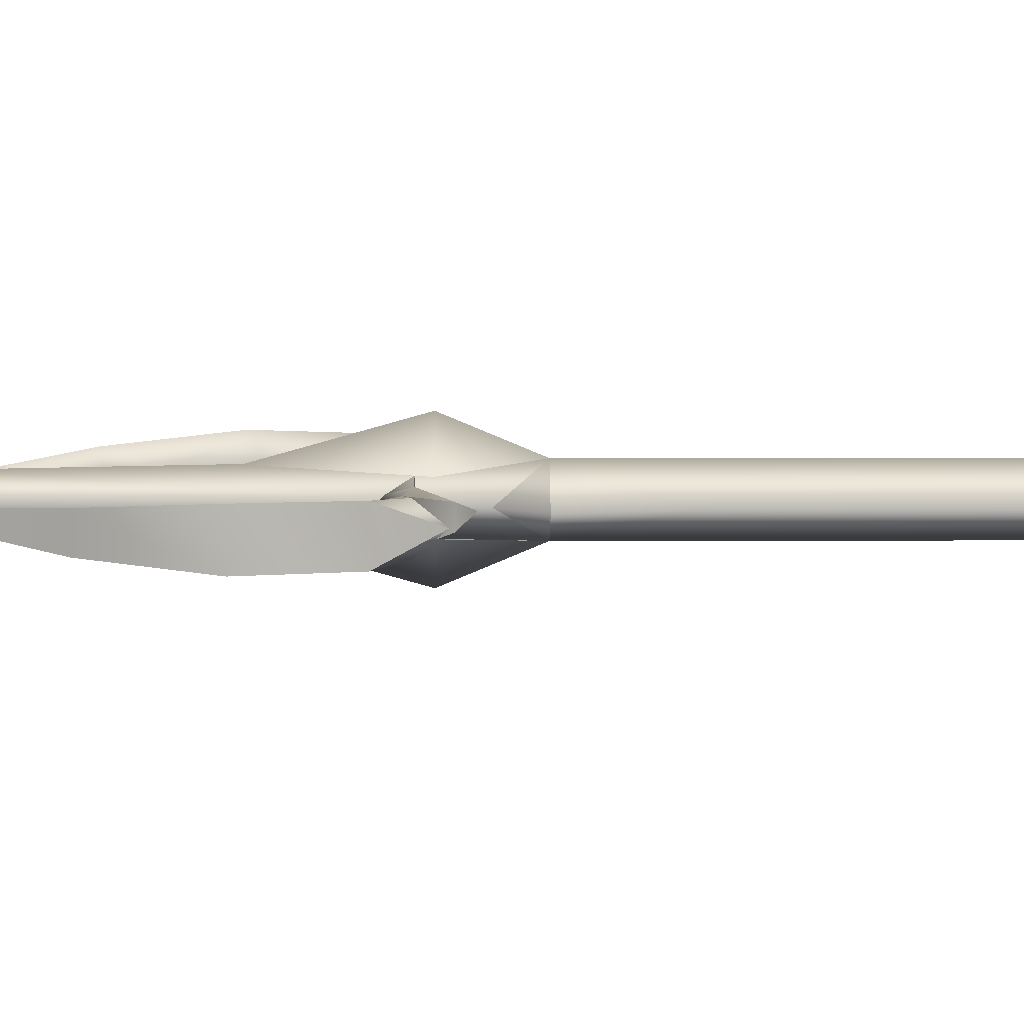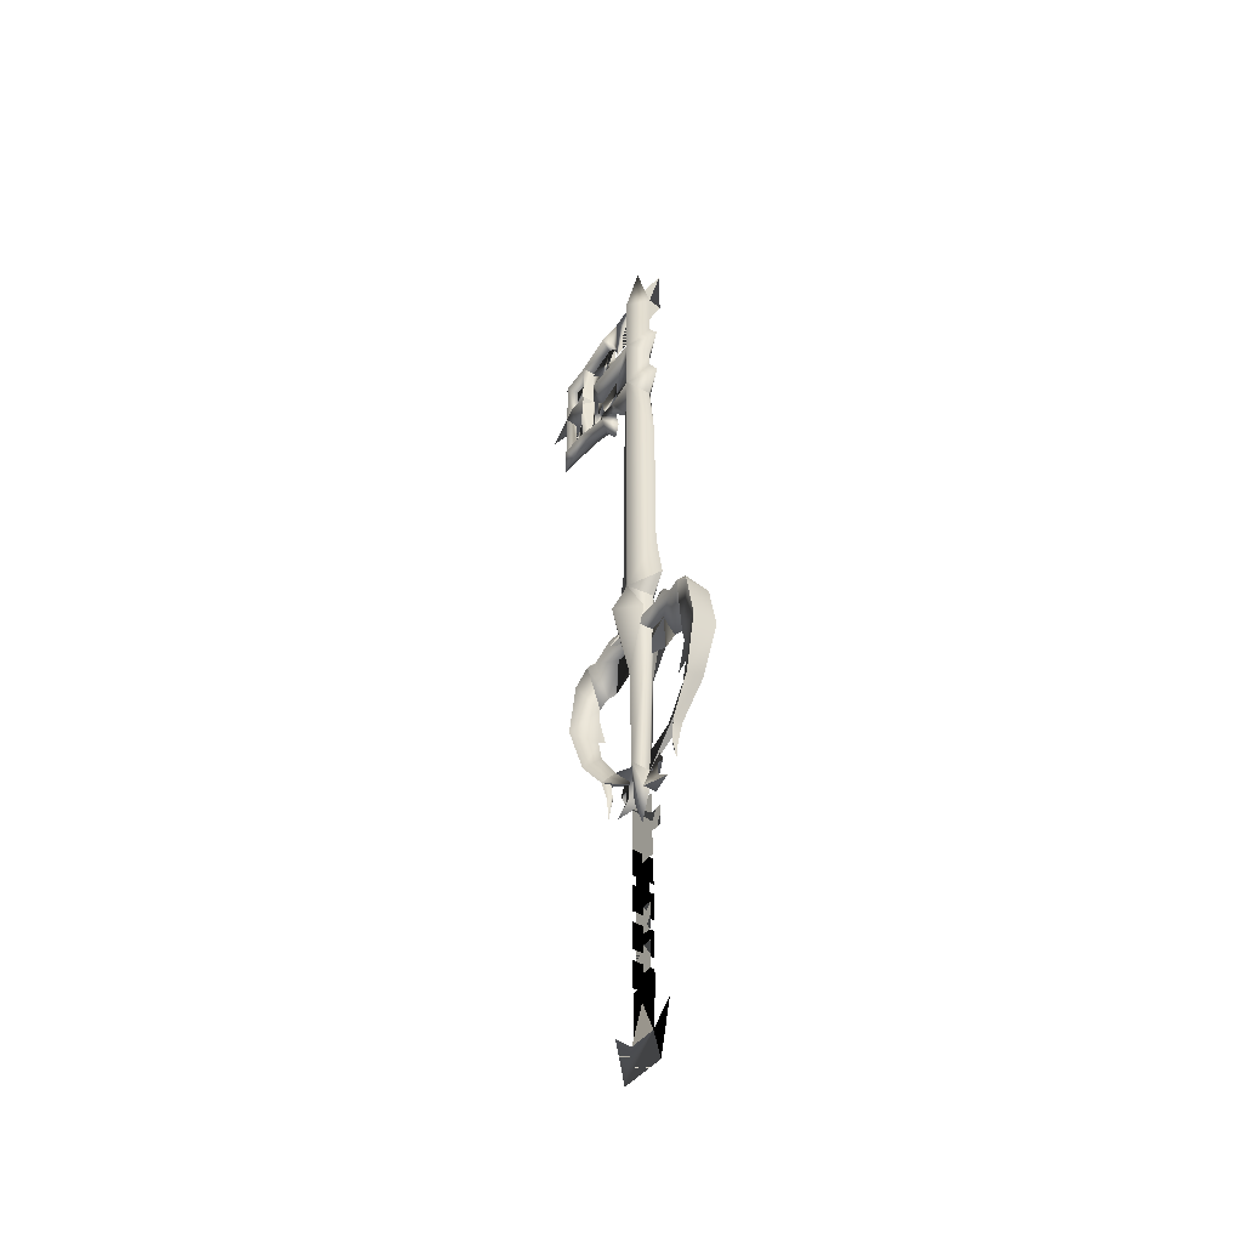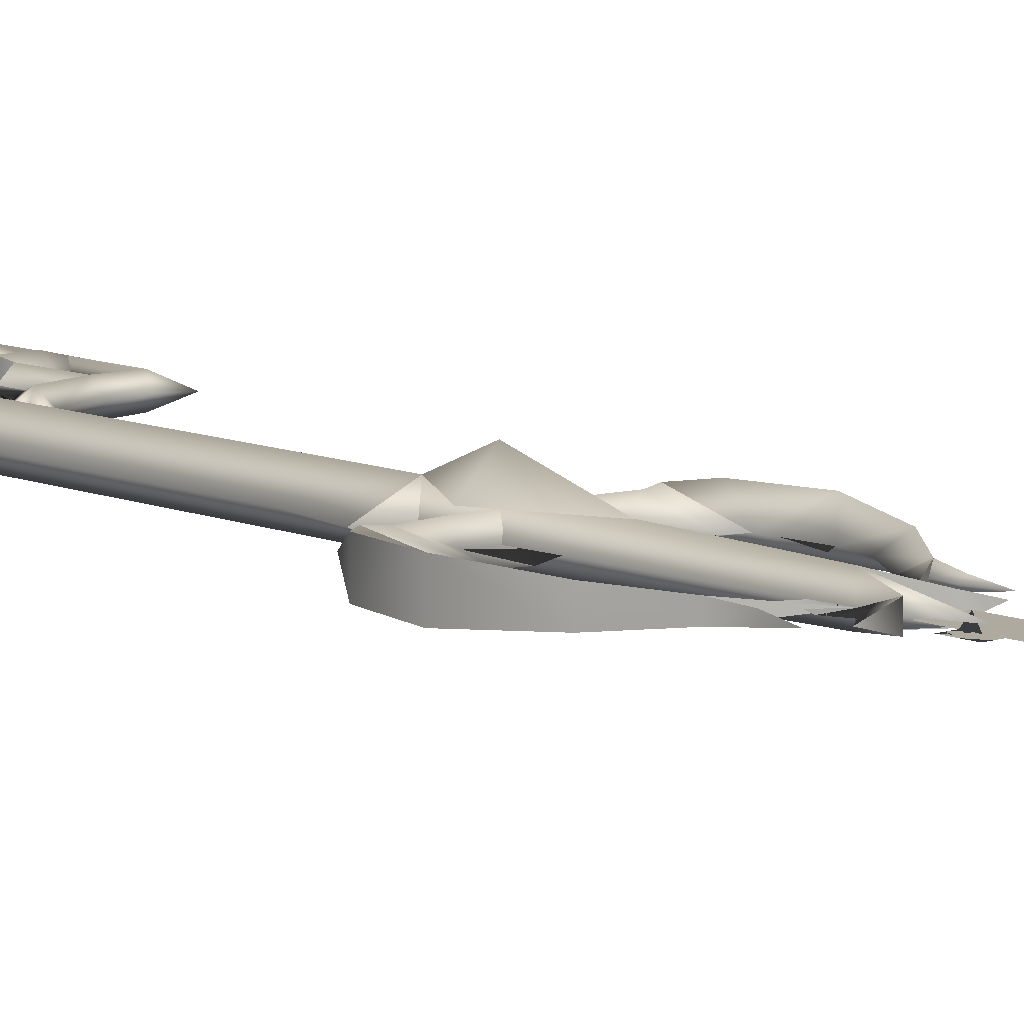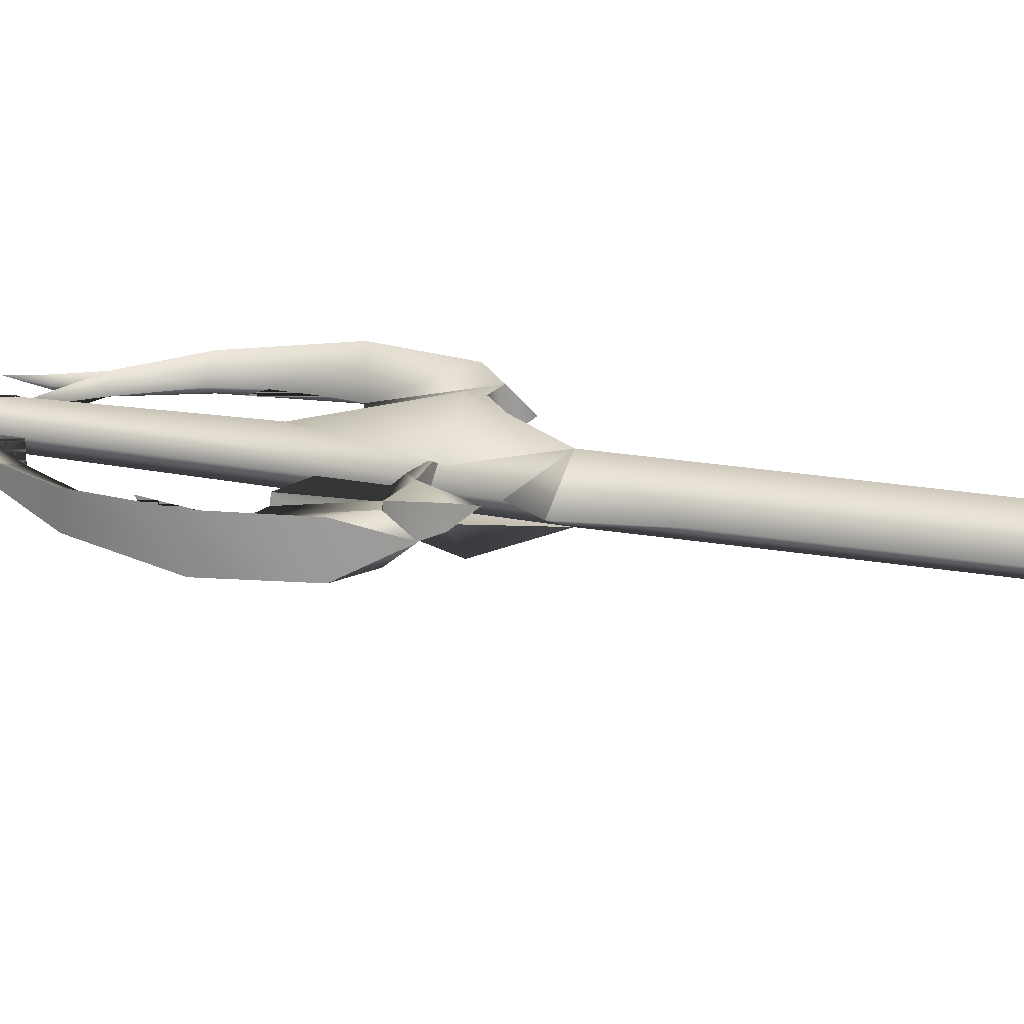
<metadata>
{"format":"obj","ext":"obj","renderer":"f3d","projection":"perspective","resolution":1024,"background":"white","views":[{"elev":8.5,"azim":-90.4,"up":"+Y"},{"elev":-45.3,"azim":54.3,"up":"+Z"},{"elev":9.4,"azim":138.6,"up":"+Y"},{"elev":20.7,"azim":-72.0,"up":"+Y"}]}
</metadata>
<code>
v 8.829 0.2134 -10.03
v 11.6 1.248 -10.97
v 13.13 0.2134 -3.584
v 16.64 1.959 -4.26
v 14.16 0.2134 0.9869
v 20.05 2.761 6.715
v 13.93 0.2134 6.279
v 13.39 0.2134 8.87
v 20.05 -2.335 6.715
v 18.27 -2.274 16.59
v -6.973 0.2134 -10.03
v -9.74 -0.8214 -10.97
v -11.28 0.2134 -3.584
v -14.78 -1.533 -4.26
v -12.3 0.2134 0.9869
v -18.19 -2.335 6.715
v -12.08 0.2134 6.279
v -11.87 0.2134 8.87
v -18.19 2.761 6.715
v -16.41 2.701 16.59
v 6.137 0.2134 39.8
v 0.9281 3.245 29.34
v 7.869 0.2134 29.34
v 6.137 0.2134 71.61
v 0.9281 -2.818 29.34
v 0.9281 -2.819 90.3
v -4.28 0.2134 71.61
v -2.675 0.2134 85.27
v 0.9281 3.245 90.3
v 4.532 0.2134 85.28
v -4.28 0.2134 39.8
v -6.013 0.2134 29.34
v 9.483 1.314 22.51
v 9.483 -0.8867 22.51
v 6.525 0.2134 24.13
v 12.66 -1.773 18.85
v 12.66 2.2 18.85
v 14.95 -1.966 19.51
v 14.95 2.393 19.51
v 14.74 0.2134 22.14
v -16.41 -2.274 16.59
v -16.41 2.701 16.59
v -12.88 0.2134 22.14
v -18.19 2.761 6.715
v -18.19 -2.335 6.715
v -14.78 1.959 -4.26
v -14.78 -1.533 -4.26
v -9.74 -0.8214 -10.97
v -1.298 -1.13 -20.88
v -1.298 1.556 -20.88
v -6.243 0.2134 -21.29
v 0.9281 2.445 -14.11
v 0.9281 -2.018 -14.11
v 3.155 1.556 -20.88
v 3.155 -1.13 -20.88
v 8.099 0.2134 -21.29
v 11.6 -0.8214 -10.97
v 16.64 -1.533 -4.26
v -9.74 1.248 -10.97
v -14.78 1.959 -4.26
v 3.234 0.2134 -16.77
v 0.9281 2.445 -14.11
v 3.155 1.556 -20.88
v 4.905 0.2134 25.2
v 0.9281 -2.018 -14.11
v 0.9281 -2.818 29.34
v -3.049 0.2134 25.2
v -1.377 0.2134 -16.77
v -1.298 -1.13 -20.88
v 0.9281 3.245 29.34
v 20.05 2.761 6.715
v 20.05 -2.335 6.715
v 18.27 -2.274 16.59
v 16.64 -1.533 -4.26
v 16.64 1.959 -4.26
v 11.6 -0.8214 -10.97
v 11.6 1.248 -10.97
v -7.627 -0.8867 22.51
v -7.627 1.314 22.51
v -4.669 0.2134 24.13
v -10.81 2.2 18.85
v -10.81 -1.773 18.85
v -13.09 -1.966 19.51
v -7.857 0.2134 -14.99
v -8.985 0.2134 -19.42
v -8.726 -0.4211 -15.11
v -8.726 0.848 -15.11
v -8.068 0.2134 -12.13
v 9.713 0.2134 -14.99
v 10.58 -0.4211 -15.11
v 10.84 0.2134 -19.42
v 9.924 0.2134 -12.13
v 10.58 0.848 -15.11
v 6.525 0.2134 24.13
v 7.819 -1.733 19.6
v 7.819 2.159 19.6
v -5.963 -1.733 19.6
v -5.963 2.159 19.6
v 14.74 0.2134 22.14
v 14.95 2.393 19.51
v 18.27 2.701 16.59
v -12.88 0.2134 22.14
v -13.09 -1.966 19.51
v -16.41 -2.274 16.59
v -8.726 0.848 -15.11
v -8.726 -0.4211 -15.11
v -8.985 0.2134 -19.42
v -9.74 1.248 -10.97
v 10.84 0.2134 -19.42
v 10.58 -0.4211 -15.11
v 10.58 0.848 -15.11
v 0.9281 0.2134 -26.93
v -1.298 0.2134 -20.88
v 3.155 0.2134 -20.88
v 0.9281 -6.285 21.04
v 0.9281 -2.818 29.34
v 5.111 -2.048 21.04
v -3.255 -2.048 21.04
v 0.9281 -2.367 7.044
v 0.9281 6.712 21.04
v 0.9281 2.794 7.044
v 5.111 2.475 21.04
v -3.255 2.475 21.04
v 0.9281 3.245 29.34
v 12.02 0.2134 -0.4015
v 14.95 -1.966 19.51
v 18.27 2.701 16.59
v 14.74 0.2134 22.14
v -13.09 2.393 19.51
v -12.88 0.2134 22.14
v -13.09 2.393 19.51
v -10.16 0.2134 -0.4015
v 5.111 -2.048 21.04
v 0.9281 -2.818 29.34
v 0.9281 -2.367 7.044
v -3.255 -2.048 21.04
v 5.111 2.475 21.04
v 0.9281 2.794 7.044
v 0.9281 3.245 29.34
v -3.255 2.475 21.04
v 4.905 0.2134 25.2
v 7.869 0.2134 29.34
v -3.049 0.2134 25.2
v -6.013 0.2134 29.34
v -20.23 0.2134 98.57
v -15.58 -2.318 102.6
v -15.58 2.744 102.6
v -20.23 0.2134 106.6
v -5.963 -1.733 19.6
v -4.669 0.2134 24.13
v -5.963 2.159 19.6
v 3.234 0.2134 -16.77
v 11.6 -0.8214 -10.97
v 11.6 1.248 -10.97
v -9.74 1.248 -10.97
v -9.74 -0.8214 -10.97
v -1.377 0.2134 -16.77
v 3.234 0.2134 -16.77
v 3.155 -1.13 -20.88
v -1.298 1.556 -20.88
v -22.9 2.005 91.89
v -24.2 0.2134 92.78
v -25.84 0.2134 88.77
v -22.9 -1.578 91.89
v -22.32 0.2134 90.3
v -16.71 -1.734 91.41
v -17.23 0.2134 89.79
v -10.61 0.2134 87.48
v -16.71 2.16 91.41
v -9.333 2.276 89.04
v -11 0.2134 91.51
v -11.44 0.2134 94.94
v -9.333 -1.849 89.04
v -7.026 0.2134 89.84
v -6.196 0.2134 85.77
v -7.213 0.2134 82.35
v -16.71 0.2134 93.15
v -21.66 0.2134 93.43
v -22.9 2.005 113.2
v -24.2 0.2134 112.4
v -22.9 -1.578 113.2
v -25.84 0.2134 116.4
v -22.32 0.2134 114.8
v -16.71 2.16 113.7
v -21.66 0.2134 111.7
v -16.71 0.2134 112
v -16.71 -1.734 113.7
v -9.61 0.2134 114
v -9.333 -1.849 116.1
v -7.701 0.2134 112.8
v -8.423 0.2134 115.4
v -9.333 2.276 116.1
v -6.907 0.2134 120.5
v -10.12 0.2134 117.7
v -11.74 2.744 102.6
v -11.9 0.2134 106.7
v -15.58 0.2134 102.6
v -15.58 0.2134 112.3
v -6.93 0.2134 104.9
v 0.9281 3.245 102.6
v -6.93 0.2134 100.3
v -3.142 0.2134 98.67
v -6.93 0.2134 92.65
v -3.142 0.2134 93.9
v 0.9281 -2.819 90.3
v 0.9281 -2.819 102.6
v 4.998 0.2134 98.67
v 7.478 0.2134 102.6
v 4.998 0.2134 106.3
v 0.9281 3.245 116.8
v 5.21 0.2134 116.3
v 0.9281 0.2134 130.2
v 0.9281 -2.819 116.8
v -3.353 0.2134 116.3
v -3.142 0.2134 106.3
v -4.669 0.2134 24.13
v -7.627 1.314 22.51
v -5.963 2.159 19.6
v -10.81 2.2 18.85
v -6.045 0.2134 17.04
v -9.369 0.2134 9.717
v -6.639 0.2134 8.812
v 0.9281 0.2134 12.15
v 0.9281 0.2134 16.1
v 7.901 0.2134 17.04
v 7.819 -1.733 19.6
v 12.66 -1.773 18.85
v 9.483 -0.8867 22.51
v -11.74 -2.318 102.6
v -11.9 0.2134 98.43
v -15.58 0.2134 92.83
v 0.9281 3.245 90.3
v -5.607 2.253 90.3
v -2.675 0.2134 85.27
v -5.607 -1.826 90.3
v 7.819 2.159 19.6
v -5.963 2.159 19.6
v 8.495 0.2134 8.812
v 11.23 0.2134 9.717
v 14.95 -1.966 19.51
v -20.23 0.2134 106.6
v -20.01 2.744 102.6
v -15.58 2.744 102.6
v -21.66 0.2134 104.9
v -20.01 -2.318 102.6
v -30.34 0.2134 102.6
v -21.66 0.2134 100.2
v -20.23 0.2134 98.57
v -1.876 0.2125 -35.57
v 3.722 0.2125 -35.57
v 3.722 0.2125 -30.56
v -1.876 0.2125 -22.17
v 3.722 0.2125 -26.44
v 3.722 0.2125 -22.17
v -17.23 0.2134 115.3
v -1.942 -0.1328 -70.65
v -3.812 -0.1328 -76.99
v -6.324 -0.1328 -66.69
v 3.799 -0.1328 -70.65
v 5.668 -0.1328 -76.99
v 8.18 -0.1328 -66.69
v -3.211 0.2134 109.6
v -6.907 0.2134 109.6
v -1.633 0.2134 121.9
v 8.763 0.2134 120.5
v 3.489 0.2134 121.9
v 8.763 0.2134 109.6
v 5.067 0.2134 109.6
v -17.83 0.2134 104.5
v -17.83 0.2134 111.9
v 4.532 0.2134 85.28
v 7.478 0.2134 90.3
v 4.998 0.2134 94.13
v 9.483 1.314 22.51
v 6.525 0.2134 24.13
v 12.66 2.2 18.85
v -5.963 -1.733 19.6
v -10.81 -1.773 18.85
v -13.09 -1.966 19.51
v -11.87 0.2134 8.87
v -1.377 0.2134 -16.77
v -4.286 0.2134 -14.75
v -5.22 0.2134 -16.83
v -4.103 0.2134 -19.54
v -1.298 -1.13 -20.88
v -6.243 0.2134 -21.29
v 5.959 0.2134 -19.54
v 3.155 1.556 -20.88
v 8.099 0.2134 -21.29
v 3.234 0.2134 -16.77
v 7.076 0.2134 -16.83
v 6.142 0.2134 -14.75
v -20.23 0.2134 98.57
v -17.83 0.2134 93.21
v -17.83 0.2134 100.6
v 3.661 0.2135 -71.56
v 3.661 0.2135 -60.32
v -1.805 0.2135 -60.32
v -1.805 0.2135 -71.56
v -16.71 2.12 103.5
v -17.83 0.2134 111.9
v -16.71 -1.694 103.5
v -17.83 0.2134 100.6
v -16.71 -1.695 101.6
v -16.71 2.122 101.6
v -16.71 2.162 91.41
v 0.921 2.437 -56.46
v 0.921 2.437 -61.92
v 0.921 -2.011 -61.92
v 0.921 -2.011 -56.46
v 2.833 0.2127 -58.09
v 2.833 0.2127 -52.62
v -0.9909 0.2127 -52.62
v -0.9909 0.2127 -58.09
v 0.921 2.437 -48.79
v 0.921 -2.011 -48.79
v 0.921 -2.011 -54.26
v 0.921 2.437 -54.26
v 2.833 0.2127 -44.95
v -0.9909 0.2127 -44.95
v -0.9909 0.2127 -50.42
v 2.833 0.2127 -50.42
v 0.921 2.437 -41.16
v 0.921 2.437 -46.62
v 0.921 -2.011 -46.62
v 0.921 -2.011 -41.16
v 2.833 0.2127 -37.4
v 2.833 0.2127 -42.87
v -0.9909 0.2127 -42.87
v -0.9909 0.2127 -37.4
v 0.921 2.437 -33.72
v 0.921 -2.011 -33.72
v 0.921 -2.011 -39.18
v 0.921 2.437 -39.18
v 5.941 0.2125 -30.56
v 5.941 0.2125 -26.44
v 11.6 1.248 -10.97
v 8.829 0.2134 -10.03
v 3.407 0.2134 -12.4
v 14.95 2.393 19.51
v 13.39 0.2134 8.87
v -6.973 0.2134 -10.03
v -9.74 -0.8214 -10.97
v -1.551 0.2134 -12.4
v -1.298 1.556 -20.88
v 3.155 -1.13 -20.88
v -15.58 -2.318 102.6
v -7.627 -0.8867 22.51
v -13.09 2.393 19.51
v 0.9281 -0.1328 -63.95
v -15.58 0.2134 102.6
v -16.71 -1.694 103.5
v -16.71 -1.735 91.41
v -16.71 -1.695 101.6
v -15.58 0.2134 102.6
v -5.963 -1.733 19.6
v 11.6 -0.8214 -10.97
v -9.74 1.248 -10.97
v -15.58 0.2134 102.6
v -15.58 0.2134 102.6
g DrawCall_0
f 3 2 1
f 2 3 4
f 5 4 3
f 4 5 6
f 7 6 5
f 6 7 8
f 9 8 7
f 8 9 10
f 13 12 11
f 12 13 14
f 15 14 13
f 14 15 16
f 17 16 15
f 16 17 18
f 19 18 17
f 18 19 20
f 23 22 21
f 24 21 22
f 21 24 25
f 26 25 24
f 25 26 27
f 28 27 26
f 27 28 29
f 24 30 26
f 30 24 29
f 22 29 24
f 29 22 27
f 31 27 22
f 27 31 25
f 32 25 31
f 35 34 33
f 36 33 34
f 33 36 37
f 38 37 36
f 37 38 39
f 40 39 38
f 43 42 41
f 44 41 42
f 41 44 45
f 46 45 44
f 45 46 47
f 48 47 46
f 51 50 49
f 52 49 50
f 49 52 53
f 54 53 52
f 53 54 55
f 56 55 54
f 1 57 3
f 58 3 57
f 3 58 5
f 9 5 58
f 5 9 7
f 11 59 13
f 60 13 59
f 13 60 15
f 19 15 60
f 15 19 17
f 63 62 61
f 64 61 62
f 61 64 65
f 66 65 64
f 65 66 67
f 69 65 68
f 67 68 65
f 68 67 62
f 70 62 67
f 62 70 64
f 73 72 71
f 74 71 72
f 71 74 75
f 76 75 74
f 75 76 77
f 80 79 78
f 81 78 79
f 78 81 82
f 83 82 81
f 86 85 84
f 87 84 85
f 84 87 88
f 59 88 87
f 91 90 89
f 92 89 90
f 89 92 93
f 2 93 92
f 96 95 94
f 95 96 97
f 98 97 96
f 101 100 99
f 100 101 8
f 6 8 101
f 104 103 102
f 103 104 18
f 16 18 104
f 107 106 105
f 48 105 106
f 105 48 108
f 111 110 109
f 110 111 76
f 77 76 111
f 65 113 112
f 62 112 113
f 112 62 114
f 117 116 115
f 118 115 116
f 115 118 119
f 122 121 120
f 123 120 121
f 120 123 124
f 7 5 125
f 7 125 5
f 10 126 8
f 126 10 99
f 128 73 127
f 71 127 73
f 130 83 129
f 81 129 83
f 18 20 131
f 102 131 20
f 17 132 15
f 17 15 132
f 135 134 133
f 134 135 136
f 139 138 137
f 138 139 140
f 142 141 70
f 141 142 66
f 144 143 66
f 143 144 70
f 147 146 145
f 146 147 148
f 88 86 84
f 86 88 12
f 151 150 149
f 154 153 152
f 157 156 155
f 91 89 93
f 114 65 112
f 119 117 115
f 120 124 122
f 159 158 65
f 160 68 62
f 22 32 31
f 23 21 25
f 46 108 48
f 90 57 92
g DrawCall_1
f 163 162 161
f 162 163 164
f 165 164 163
f 164 165 166
f 167 166 165
f 166 167 168
f 169 168 167
f 168 169 170
f 171 170 169
f 170 171 172
f 173 172 171
f 172 173 174
f 175 174 173
f 174 175 170
f 176 170 175
f 170 176 168
f 173 168 176
f 168 173 166
f 171 166 173
f 166 171 177
f 169 177 171
f 177 169 178
f 161 178 169
f 178 161 179
f 162 179 161
f 179 162 180
f 181 180 162
f 180 181 182
f 183 182 181
f 182 183 179
f 184 179 183
f 179 184 185
f 186 185 184
f 185 186 187
f 188 187 186
f 187 188 189
f 190 189 188
f 189 190 191
f 192 191 190
f 191 192 193
f 194 193 192
f 193 194 189
f 187 189 194
f 197 196 195
f 196 197 198
f 196 198 197
f 198 196 188
f 190 188 196
f 188 190 196
f 199 196 190
f 196 199 195
f 200 195 199
f 195 200 201
f 202 201 200
f 201 202 203
f 204 203 202
f 203 204 202
f 205 202 204
f 202 205 206
f 207 206 205
f 206 207 208
f 200 208 207
f 208 200 209
f 210 209 200
f 209 210 211
f 212 211 210
f 211 212 213
f 214 213 212
f 213 214 215
f 210 215 214
f 215 210 200
f 218 217 216
f 217 218 219
f 220 219 218
f 219 220 221
f 222 221 220
f 221 222 220
f 223 220 222
f 220 223 224
f 225 224 223
f 224 225 226
f 227 226 225
f 226 227 228
f 199 215 200
f 215 199 206
f 229 206 199
f 206 229 201
f 230 201 229
f 201 230 203
f 171 203 230
f 203 171 230
f 231 230 171
f 230 231 197
f 230 197 231
f 197 230 229
f 234 233 232
f 233 234 174
f 235 174 234
f 174 235 172
f 203 172 235
f 172 203 233
f 204 233 203
f 233 204 232
f 202 232 204
f 232 202 200
f 237 236 224
f 225 224 236
f 224 225 223
f 238 223 225
f 223 238 225
f 239 225 238
f 225 239 227
f 240 227 239
f 243 242 241
f 244 241 242
f 241 244 245
f 246 245 244
f 245 246 247
f 242 247 246
f 247 242 248
f 243 248 242
f 251 250 249
f 250 251 249
f 251 249 252
f 251 252 249
f 253 251 252
f 251 253 252
f 254 252 253
f 252 254 253
f 184 194 192
f 194 184 255
f 183 255 184
f 255 183 187
f 181 187 183
f 187 181 185
f 178 185 181
f 185 178 179
f 258 257 256
f 259 256 257
f 256 259 257
f 259 257 260
f 259 260 257
f 261 259 260
f 259 261 260
f 263 262 214
f 263 214 262
f 193 263 214
f 263 193 214
f 193 214 264
f 193 264 214
f 211 266 265
f 266 211 265
f 267 265 211
f 265 267 211
f 268 211 267
f 211 268 267
f 270 269 241
f 270 241 269
f 241 270 185
f 241 185 270
f 244 241 185
f 241 244 185
f 272 271 232
f 271 272 205
f 273 205 272
f 205 273 207
f 232 207 273
f 207 232 200
f 275 274 236
f 276 236 274
f 236 276 225
f 239 225 276
f 225 239 238
f 224 277 220
f 278 220 277
f 220 278 221
f 279 221 278
f 221 279 280
f 283 282 281
f 282 283 281
f 283 281 284
f 281 284 285
f 286 285 284
f 289 288 287
f 290 287 288
f 291 290 287
f 292 291 290
f 291 292 290
f 294 178 293
f 294 293 178
f 295 294 293
f 294 295 293
f 298 297 296
f 298 296 297
f 296 298 299
f 296 299 298
f 300 184 198
f 184 300 301
f 269 301 300
f 301 269 302
f 304 303 294
f 305 294 303
f 294 305 306
f 231 306 305
f 164 181 162
f 181 164 178
f 166 178 164
f 178 166 177
f 309 308 307
f 309 307 308
f 307 309 310
f 307 310 309
f 313 312 311
f 314 311 312
f 311 314 313
f 312 313 314
f 317 316 315
f 317 315 316
f 315 317 318
f 315 318 317
f 321 320 319
f 322 319 320
f 319 322 321
f 320 321 322
f 325 324 323
f 325 323 324
f 323 325 326
f 323 326 325
f 329 328 327
f 329 327 328
f 327 329 330
f 327 330 329
f 333 332 331
f 333 331 332
f 331 333 334
f 331 334 333
f 335 251 253
f 336 253 251
f 253 336 335
f 251 335 336
f 218 224 220
f 223 220 224
f 220 223 222
f 290 338 337
f 338 290 339
f 338 339 290
f 276 340 239
f 341 239 340
f 239 341 240
f 343 281 342
f 344 342 281
f 342 344 281
f 284 281 283
f 345 284 281
f 284 345 286
f 287 346 289
f 346 287 290
f 287 290 291
f 245 347 241
f 347 245 248
f 247 248 245
f 163 161 165
f 169 165 161
f 165 169 167
f 197 195 230
f 201 230 195
f 230 201 203
f 188 192 190
f 192 188 184
f 186 184 188
f 235 204 203
f 204 235 205
f 234 205 235
f 209 206 208
f 206 209 213
f 211 213 209
f 197 229 196
f 199 196 229
f 196 199 190
f 216 348 277
f 278 277 348
f 221 349 219
f 349 221 280
f 350 256 259
f 350 259 256
f 247 248 178
f 247 178 248
f 201 202 206
f 202 201 203
f 170 172 174
f 233 174 172
f 198 352 351
f 352 198 187
f 231 354 353
f 354 231 355
f 275 226 228
f 226 356 224
f 357 338 290
f 342 281 358
f 258 256 257
f 246 244 242
f 188 196 198
f 182 179 180
f 212 210 214
f 273 272 232
f 191 193 189
f 231 171 230
f 176 175 173
f 302 187 301
f 305 359 231
f 194 255 187
f 198 360 300
f 294 353 304
f 215 206 213

</code>
